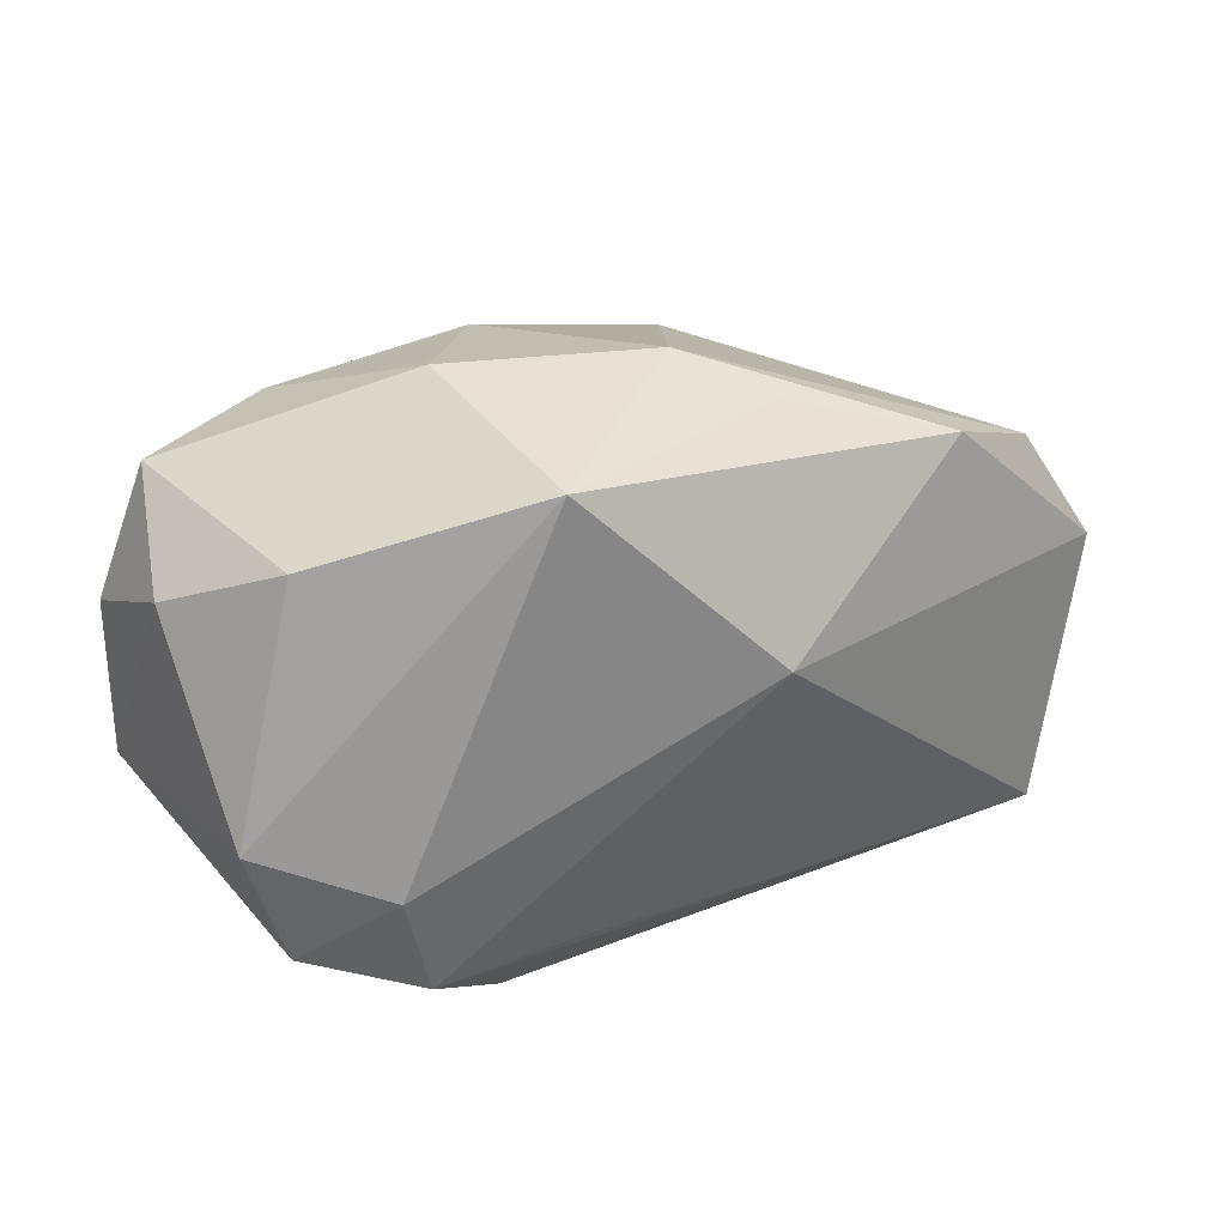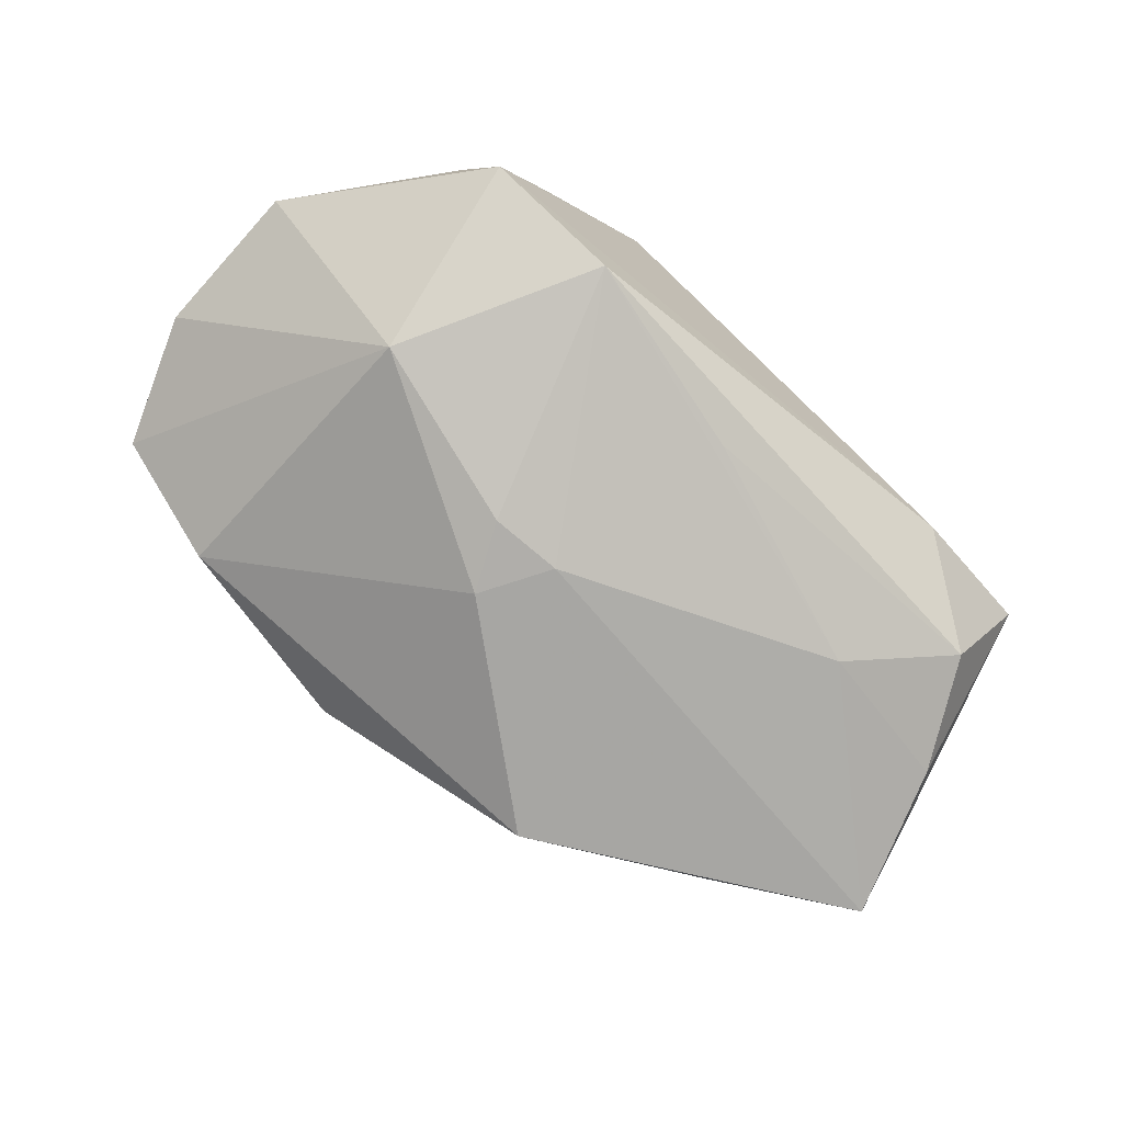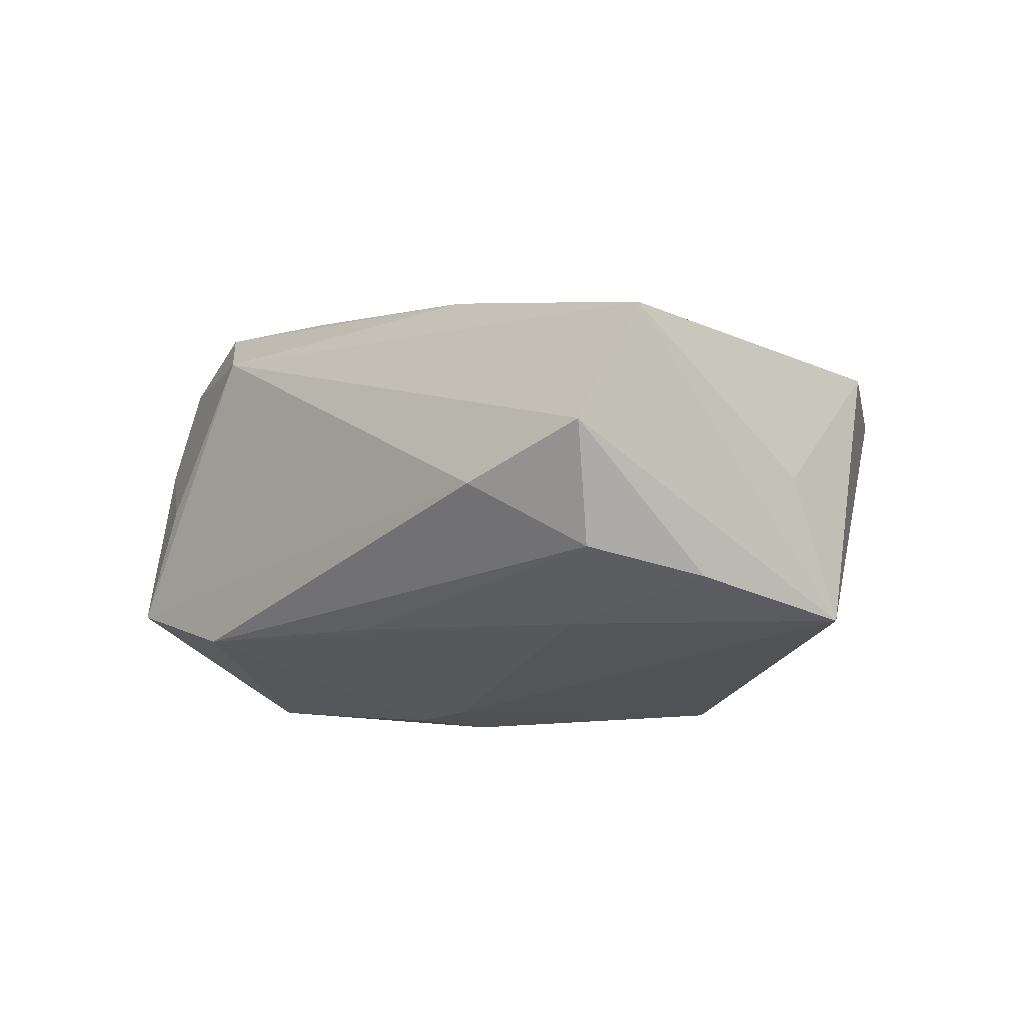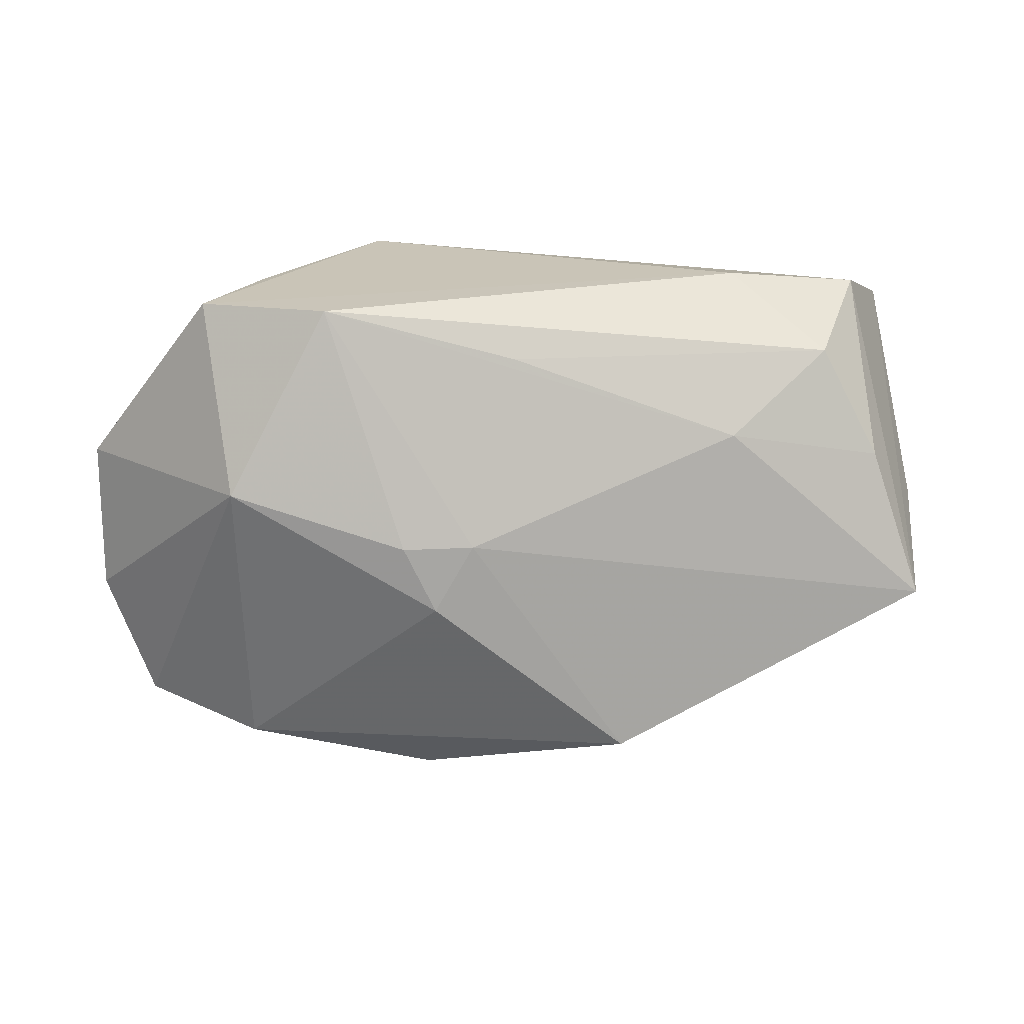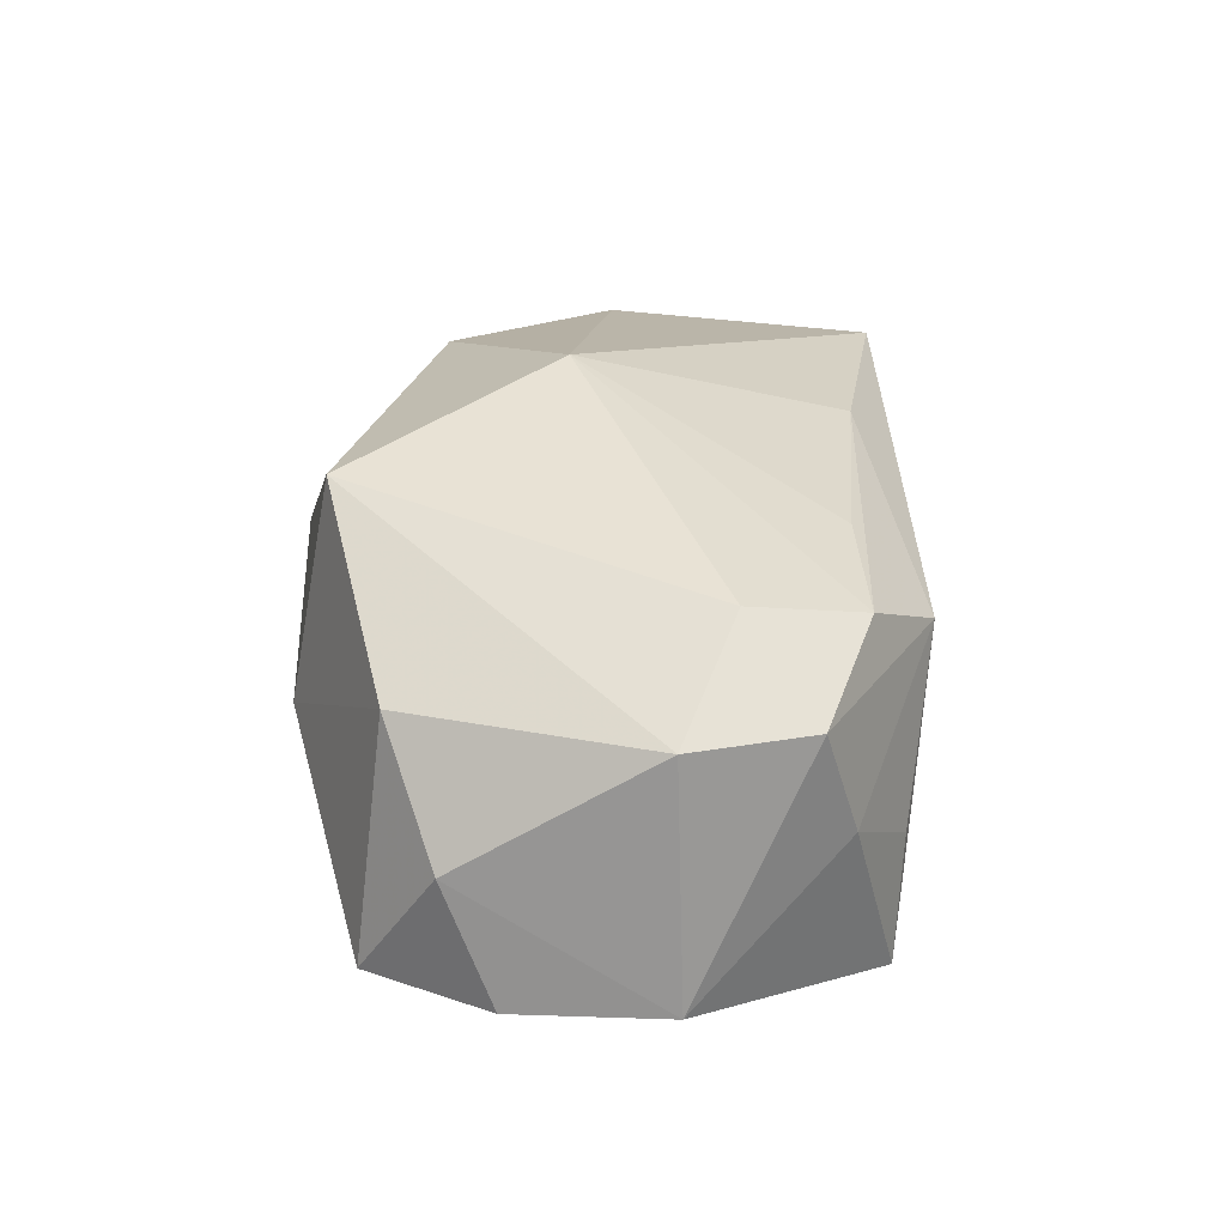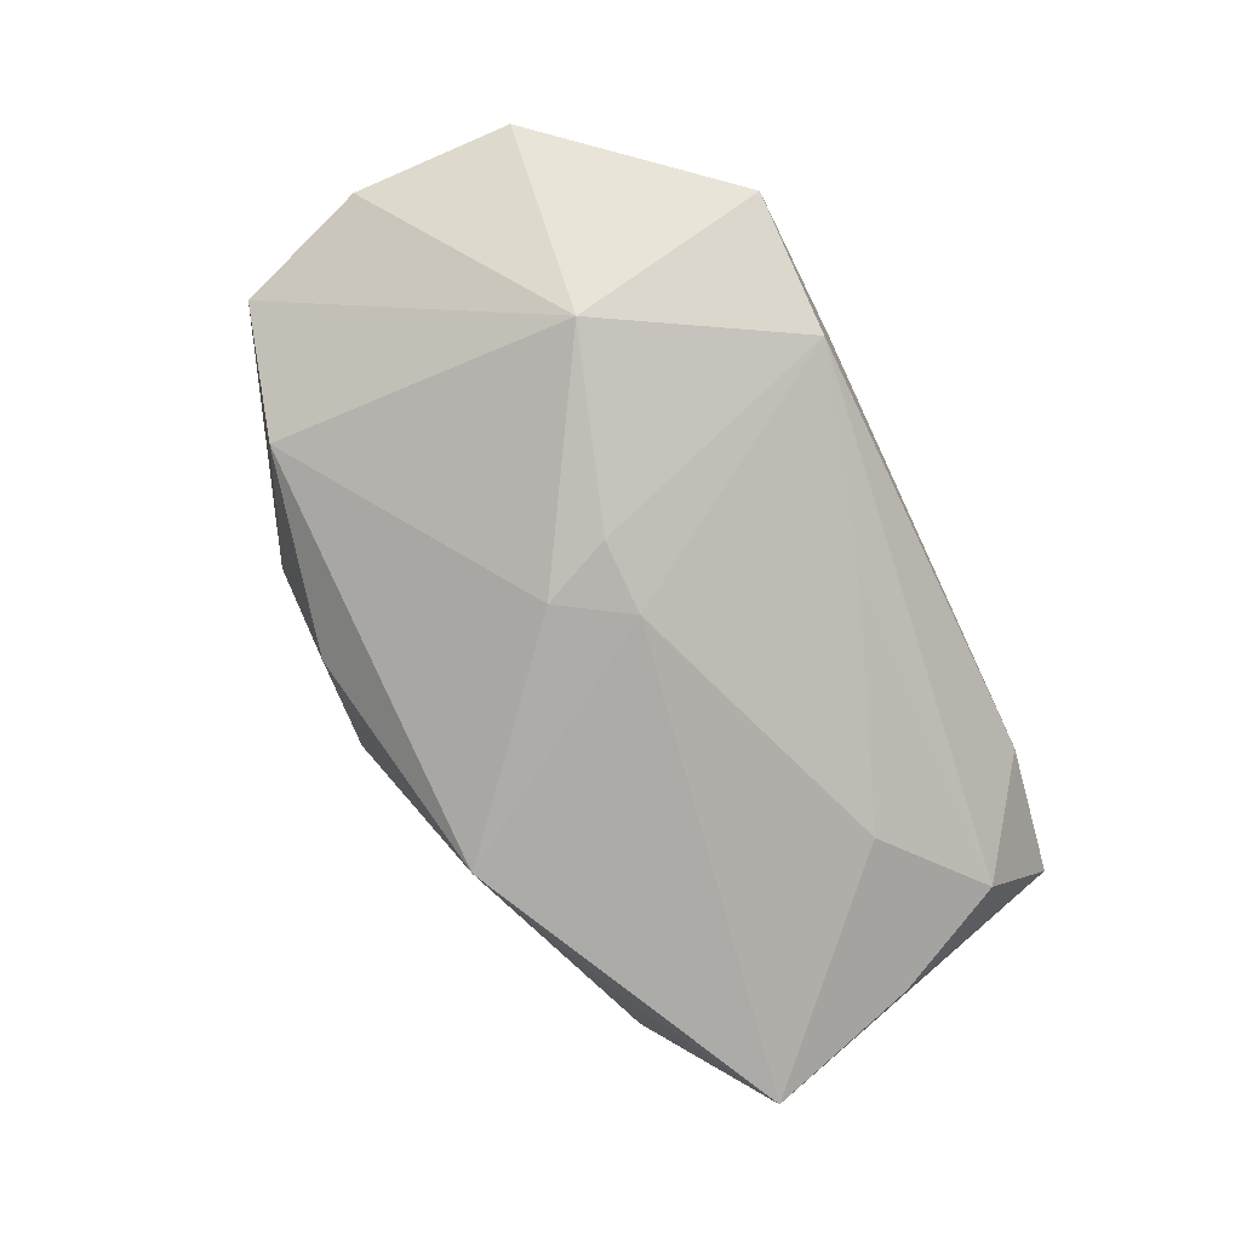
<metadata>
{"format":"obj","ext":"obj","renderer":"f3d","projection":"perspective","resolution":1024,"background":"white","views":[{"elev":27.8,"azim":-16.5,"up":"+Y"},{"elev":-75.5,"azim":-41.7,"up":"+Z"},{"elev":-18.1,"azim":45.8,"up":"+Z"},{"elev":-72.4,"azim":1.0,"up":"+Z"},{"elev":40.7,"azim":-85.5,"up":"+Z"},{"elev":-78.8,"azim":-66.4,"up":"+Z"}]}
</metadata>
<code>
v -0.01276 -0.0255 0.01357
v -0.009029 -0.00145 -0.02149
v 0.02297 -0.01162 -0.01884
v 0.003909 0.02897 0.007339
v -0.03836 0.01206 0.007063
v 0.009872 0.00618 0.0221
v 0.02885 0.01964 0.009882
v -0.02371 -0.02413 7.82e-06
v -0.02584 -0.006351 -0.01875
v 0.03783 0.01566 0.003613
v 0.04019 -0.02062 0.005391
v 0.03599 -0.02394 -0.005258
v -0.02249 -0.009869 0.0221
v 0.01478 -0.01858 0.01395
v -0.01625 -0.0238 -0.0155
v -0.02882 0.01722 0.01533
v -0.0199 -0.02015 0.01993
v 0.02982 0.01287 -0.01455
v -0.01465 0.02763 0.002213
v 0.04118 0.004557 -0.01902
v -0.03458 -0.00587 0.01784
v 0.0423 -0.002217 -0.00715
v 0.03704 -0.008961 -0.01666
v -0.002336 -0.001627 -0.02161
v 0.002029 -0.01904 -0.01679
v -0.0418 -0.007068 -0.003429
v -0.03094 -0.01679 0.01729
v 0.0321 -0.01899 -0.0149
v 0.02362 -0.0255 -0.008529
v 0.01196 0.01952 -0.02101
v -0.02865 -0.02373 -0.01055
v -0.007758 0.02496 -0.01228
v -0.007243 -0.01845 0.01849
v -0.008666 0.02428 0.0221
v 0.01216 0.02481 0.01048
v -0.04187 0.007306 -0.004026
v -0.02595 0.02137 -0.01169
v -0.006111 0.004772 -0.02175
v -0.0373 0.01906 -0.005014
v -0.03063 -0.01978 0.00674
v 0.04464 0.005236 0.003822
f 31 29 1
f 31 26 9
f 34 13 6
f 15 31 9
f 29 31 15
f 15 28 29
f 1 29 12
f 12 11 1
f 29 28 12
f 20 11 12
f 14 11 6
f 1 11 14
f 6 11 41
f 13 34 21
f 21 27 13
f 5 26 21
f 26 27 21
f 17 27 1
f 13 27 17
f 1 14 17
f 6 13 17
f 1 27 40
f 26 31 40
f 40 27 26
f 3 15 24
f 20 3 24
f 24 30 20
f 4 30 32
f 9 26 36
f 36 39 9
f 36 26 5
f 5 39 36
f 9 39 37
f 32 30 37
f 23 3 20
f 23 28 3
f 20 12 23
f 23 12 28
f 3 28 25
f 25 15 3
f 28 15 25
f 22 11 20
f 20 41 22
f 22 41 11
f 7 34 6
f 6 41 7
f 5 21 16
f 16 21 34
f 16 39 5
f 33 14 6
f 6 17 33
f 33 17 14
f 8 31 1
f 1 40 8
f 8 40 31
f 2 15 9
f 2 24 15
f 19 37 39
f 34 4 19
f 19 4 32
f 32 37 19
f 19 16 34
f 39 16 19
f 35 4 34
f 34 7 35
f 35 7 4
f 10 41 20
f 10 7 41
f 30 4 10
f 4 7 10
f 38 37 30
f 30 24 38
f 24 2 38
f 9 37 38
f 38 2 9
f 20 30 18
f 18 10 20
f 30 10 18

</code>
